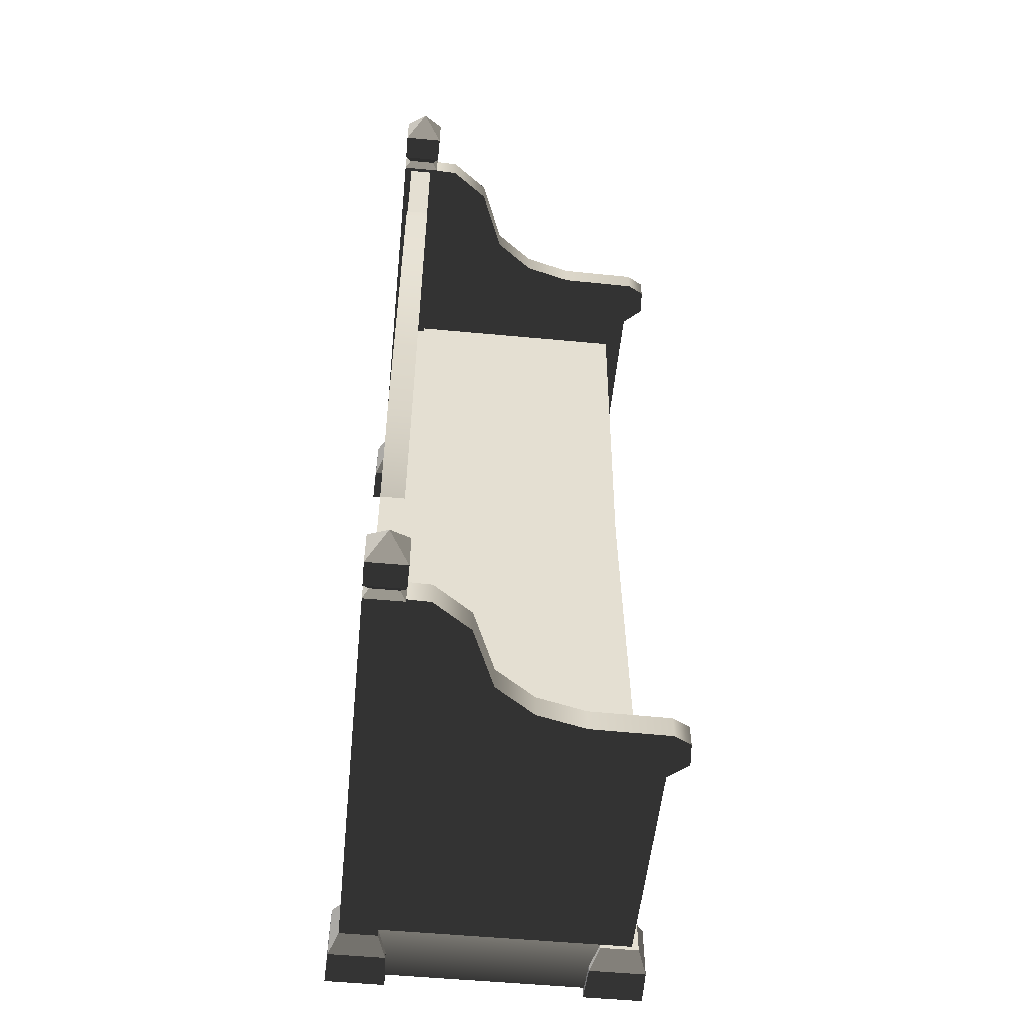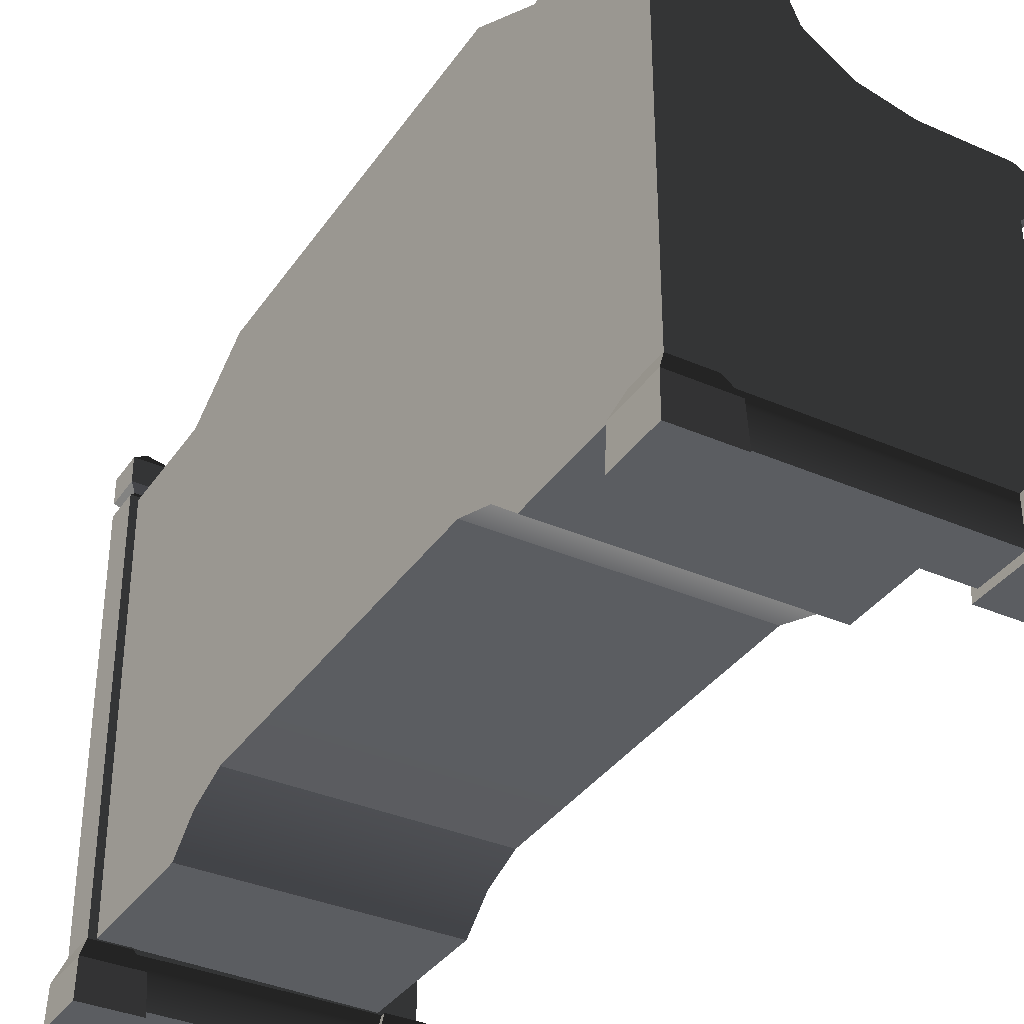
<metadata>
{"format":"obj","ext":"obj","renderer":"f3d","projection":"perspective","resolution":1024,"background":"white","views":[{"elev":-53.9,"azim":174.3,"up":"+Z"},{"elev":-35.7,"azim":150.1,"up":"+Y"}]}
</metadata>
<code>
v -0.2714 0.5367 -0.9008
v -0.2714 0.5786 -0.9008
v -0.2603 0.5786 -2.322e-08
v -0.2603 0.5367 -2.322e-08
v -0.2714 0.5367 0.9008
v -0.2714 0.5786 0.9008
v 0.2717 1.075 -0.6248
v 0.2717 1.075 -0.8863
v 0.3225 1.075 -0.8862
v 0.3225 1.075 -0.6248
v 0.3225 0.2342 -0.3996
v 0.3225 0.2342 -4.913e-07
v 0.3225 1.18 -4.913e-07
v 0.3225 1.18 -0.447
v 0.3225 1.075 -0.6248
v 0.3225 0.1995 -0.4967
v 0.3225 1.075 -0.8862
v 0.3225 0.137 -0.5709
v 0.3225 0.137 -0.8862
v 0.2717 1.18 -0.447
v 0.2717 1.075 -0.6248
v 0.3225 1.075 -0.6248
v 0.3225 1.18 -0.447
v 0.2717 1.18 -6.704e-07
v 0.3225 1.18 -4.913e-07
v 0.3225 1.18 0.447
v 0.2717 1.18 0.447
v 0.3225 1.075 0.6248
v 0.2717 1.075 0.6248
v -0.2714 0.5786 -0.9008
v 0.2717 0.5786 -0.9008
v 0.2717 0.5786 -6.704e-07
v -0.2603 0.5786 -2.322e-08
v -0.2714 0.5786 0.9008
v 0.2717 0.5786 0.9008
v -0.2387 0.5367 2.133e-08
v -0.2387 0.2407 2.133e-08
v -0.2342 0.2342 -0.3996
v -0.2342 0.5367 -0.9008
v -0.2342 0.137 -0.9008
v -0.2342 0.1996 -0.4967
v -0.2342 0.137 -0.5709
v 0.2717 1.075 -0.6248
v 0.2717 0.1845 -0.5709
v 0.2717 0.1845 -0.8863
v 0.2717 1.075 -0.8863
v 0.2717 0.2817 -0.3996
v 0.2717 1.18 -0.447
v 0.2717 1.18 -6.704e-07
v 0.2717 0.2817 -6.704e-07
v 0.2717 0.2817 0.3996
v 0.2717 1.18 0.447
v 0.2717 0.1845 0.5709
v 0.2717 1.075 0.6248
v 0.2717 0.1845 0.8862
v 0.2717 1.075 0.8862
v 0.2297 2.069e-16 -0.8618
v 0.2297 2.364e-16 -0.9957
v 0.2328 0.08685 -0.9926
v 0.2328 0.08685 -0.8649
v 0.3604 0.08685 -0.8649
v 0.3604 0.08685 -0.9925
v 0.3635 2.462e-16 -0.9957
v 0.3635 2.167e-16 -0.8618
v 0.2297 2.364e-16 -0.9957
v 0.3635 2.462e-16 -0.9957
v 0.3604 0.08685 -0.9925
v 0.2328 0.08685 -0.9926
v 0.3635 2.167e-16 -0.8618
v 0.2297 2.069e-16 -0.8618
v 0.2328 0.08685 -0.8649
v 0.3604 0.08685 -0.8649
v 0.3396 0.1341 -0.8857
v 0.2535 0.1341 -0.8857
v 0.2541 1.083 -0.8863
v 0.3391 1.083 -0.8862
v 0.3396 0.1341 -0.9718
v 0.3396 0.1341 -0.8857
v 0.3391 1.083 -0.8862
v 0.3391 1.083 -0.9718
v 0.2541 1.083 -0.9718
v 0.2535 0.1341 -0.9718
v 0.3396 0.1341 -0.9718
v 0.3391 1.083 -0.9718
v 0.2541 1.083 -0.8863
v 0.2535 0.1341 -0.8857
v 0.2535 0.1341 -0.9718
v 0.2541 1.083 -0.9718
v 0.3604 0.08685 -0.8649
v 0.2328 0.08685 -0.8649
v 0.2535 0.1341 -0.8857
v 0.3396 0.1341 -0.8857
v 0.3396 0.1341 -0.8857
v 0.3396 0.1341 -0.9718
v 0.3604 0.08685 -0.9925
v 0.3604 0.08685 -0.8649
v 0.2328 0.08685 -0.9926
v 0.3604 0.08685 -0.9925
v 0.3396 0.1341 -0.9718
v 0.2535 0.1341 -0.9718
v 0.2328 0.08685 -0.8649
v 0.2328 0.08685 -0.9926
v 0.2535 0.1341 -0.9718
v 0.2535 0.1341 -0.8857
v 0.3391 1.083 -0.9718
v 0.3391 1.083 -0.8862
v 0.3265 1.098 -0.8988
v 0.3265 1.098 -0.9587
v 0.2541 1.083 -0.9718
v 0.3391 1.083 -0.9718
v 0.3265 1.098 -0.9587
v 0.2667 1.098 -0.9587
v 0.2667 1.098 -0.8988
v 0.2541 1.083 -0.8863
v 0.2541 1.083 -0.9718
v 0.2667 1.098 -0.9587
v 0.3391 1.083 -0.8862
v 0.2541 1.083 -0.8863
v 0.2667 1.098 -0.8988
v 0.3265 1.098 -0.8988
v 0.3394 1.114 -0.8859
v 0.2538 1.114 -0.886
v 0.2535 1.171 -0.8856
v 0.3397 1.171 -0.8856
v 0.3397 1.171 -0.8856
v 0.3397 1.171 -0.9718
v 0.3394 1.114 -0.9718
v 0.3394 1.114 -0.8859
v 0.2538 1.114 -0.9718
v 0.3394 1.114 -0.9718
v 0.3397 1.171 -0.9718
v 0.2535 1.171 -0.9718
v 0.2538 1.114 -0.886
v 0.2538 1.114 -0.9718
v 0.2535 1.171 -0.9718
v 0.2535 1.171 -0.8856
v 0.3397 1.171 -0.9718
v 0.2966 1.219 -0.9287
v 0.2535 1.171 -0.9718
v 0.2535 1.171 -0.9718
v 0.2966 1.219 -0.9287
v 0.2535 1.171 -0.8856
v 0.2535 1.171 -0.8856
v 0.2966 1.219 -0.9287
v 0.3397 1.171 -0.8856
v 0.3397 1.171 -0.8856
v 0.2966 1.219 -0.9287
v 0.3397 1.171 -0.9718
v 0.2538 1.114 -0.886
v 0.2667 1.098 -0.8988
v 0.2667 1.098 -0.9587
v 0.2538 1.114 -0.9718
v 0.3265 1.098 -0.9587
v 0.3394 1.114 -0.9718
v 0.2538 1.114 -0.9718
v 0.2667 1.098 -0.9587
v 0.3265 1.098 -0.8988
v 0.3394 1.114 -0.8859
v 0.3394 1.114 -0.9718
v 0.3265 1.098 -0.9587
v 0.2667 1.098 -0.8988
v 0.2538 1.114 -0.886
v 0.3394 1.114 -0.8859
v 0.3265 1.098 -0.8988
v 0.2541 0.1341 -0.9545
v -0.1351 0.7753 -0.9545
v -0.3133 0.6578 -0.9545
v -0.0254 0.8029 -0.9545
v 0.06369 0.8688 -0.9545
v 0.1204 1.011 -0.9545
v -0.3133 0.7734 -0.9545
v -0.3514 0.7529 -0.9545
v -0.3574 0.6969 -0.9545
v -0.3133 0.1341 -0.9545
v 0.2039 1.073 -0.9545
v 0.2541 1.075 -0.9545
v -0.3133 0.6578 -0.9008
v 0.2541 0.1341 -0.9008
v -0.3133 0.1341 -0.9008
v -0.1351 0.7753 -0.9008
v -0.0254 0.8029 -0.9008
v 0.06369 0.8688 -0.9008
v 0.1204 1.011 -0.9008
v 0.2039 1.073 -0.9008
v -0.3133 0.7734 -0.9008
v -0.3514 0.7529 -0.9008
v -0.3574 0.6969 -0.9008
v 0.2541 1.075 -0.9008
v -0.1351 0.7753 -0.9545
v -0.0254 0.8029 -0.9545
v -0.0254 0.8029 -0.9008
v -0.1351 0.7753 -0.9008
v -0.3133 0.7734 -0.9545
v -0.3133 0.7734 -0.9008
v -0.3514 0.7529 -0.9008
v -0.3514 0.7529 -0.9545
v -0.3574 0.6969 -0.9545
v -0.3574 0.6969 -0.9008
v -0.3133 0.6578 -0.9008
v -0.3133 0.6578 -0.9545
v 0.06369 0.8688 -0.9008
v 0.06369 0.8688 -0.9545
v 0.1204 1.011 -0.9008
v 0.1204 1.011 -0.9545
v 0.2039 1.073 -0.9008
v 0.2039 1.073 -0.9545
v 0.2541 1.075 -0.9545
v 0.2541 1.075 -0.9008
v -0.3133 0.1341 -0.9545
v -0.3133 0.6578 -0.9545
v -0.3133 0.6578 -0.9008
v -0.3133 0.1341 -0.9008
v 0.2578 0.08685 -0.8773
v 0.2578 0.01694 -0.8744
v -0.2483 0.01694 -0.8744
v -0.2483 0.08685 -0.8773
v 0.2578 0.1341 -0.9008
v -0.2483 0.1341 -0.9008
v 0.2578 0.01694 -0.9804
v 0.2578 0.08685 -0.9775
v -0.2483 0.08685 -0.9775
v -0.2483 0.01694 -0.9804
v -0.2483 0.1341 -0.9545
v 0.2578 0.1341 -0.9545
v -0.3522 1.637e-16 -0.8598
v -0.3522 1.932e-16 -0.9936
v -0.3491 0.08685 -0.9905
v -0.3491 0.08685 -0.8629
v -0.2215 0.08685 -0.8629
v -0.2215 0.08685 -0.9905
v -0.2184 2.03e-16 -0.9936
v -0.2184 1.735e-16 -0.8598
v -0.3522 1.932e-16 -0.9936
v -0.2184 2.03e-16 -0.9936
v -0.2215 0.08685 -0.9905
v -0.3491 0.08685 -0.9905
v -0.2184 1.735e-16 -0.8598
v -0.3522 1.637e-16 -0.8598
v -0.3491 0.08685 -0.8629
v -0.2215 0.08685 -0.8629
v -0.2215 0.08685 -0.8629
v -0.3491 0.08685 -0.8629
v -0.3283 0.1341 -0.8896
v -0.3283 0.1341 -0.8896
v -0.2423 0.1341 -0.8896
v -0.2423 0.1341 -0.8896
v -0.2423 0.1341 -0.9638
v -0.2215 0.08685 -0.9905
v -0.2215 0.08685 -0.8629
v -0.3491 0.08685 -0.9905
v -0.2215 0.08685 -0.9905
v -0.2423 0.1341 -0.9638
v -0.3283 0.1341 -0.9638
v -0.3491 0.08685 -0.8629
v -0.3491 0.08685 -0.9905
v -0.3283 0.1341 -0.9638
v -0.3283 0.1341 -0.8896
v -0.3283 0.1341 -0.9638
v -0.2423 0.1341 -0.9638
v -0.2423 0.1341 -0.8896
v -0.3283 0.1341 -0.8896
v 0.3225 1.075 0.8863
v 0.2717 1.075 0.8862
v 0.2717 1.075 0.6248
v 0.3225 1.075 0.6248
v -0.2387 0.5367 2.133e-08
v -0.2342 0.5367 0.9008
v -0.2342 0.2342 0.3996
v -0.2387 0.2407 2.133e-08
v -0.2342 0.137 0.9008
v -0.2342 0.1996 0.4967
v -0.2342 0.137 0.5709
v 0.2297 -1.731e-16 0.8618
v 0.2328 0.08685 0.8649
v 0.2328 0.08685 0.9925
v 0.2297 -2.026e-16 0.9957
v 0.3604 0.08685 0.8649
v 0.3635 -1.633e-16 0.8618
v 0.3635 -1.928e-16 0.9957
v 0.3604 0.08685 0.9926
v 0.2297 -2.026e-16 0.9957
v 0.2328 0.08685 0.9925
v 0.3604 0.08685 0.9926
v 0.3635 -1.928e-16 0.9957
v 0.3635 -1.633e-16 0.8618
v 0.3604 0.08685 0.8649
v 0.2328 0.08685 0.8649
v 0.2297 -1.731e-16 0.8618
v 0.3396 0.1341 0.8857
v 0.3391 1.083 0.8863
v 0.2541 1.083 0.8863
v 0.2535 0.1341 0.8857
v 0.3396 0.1341 0.9718
v 0.3391 1.083 0.9718
v 0.3391 1.083 0.8863
v 0.3396 0.1341 0.8857
v 0.2541 1.083 0.9718
v 0.3391 1.083 0.9718
v 0.3396 0.1341 0.9718
v 0.2535 0.1341 0.9718
v 0.2541 1.083 0.8863
v 0.2541 1.083 0.9718
v 0.2535 0.1341 0.9718
v 0.2535 0.1341 0.8857
v 0.3604 0.08685 0.8649
v 0.3396 0.1341 0.8857
v 0.2535 0.1341 0.8857
v 0.2328 0.08685 0.8649
v 0.3396 0.1341 0.8857
v 0.3604 0.08685 0.8649
v 0.3604 0.08685 0.9926
v 0.3396 0.1341 0.9718
v 0.2328 0.08685 0.9925
v 0.2535 0.1341 0.9718
v 0.3396 0.1341 0.9718
v 0.3604 0.08685 0.9926
v 0.2328 0.08685 0.8649
v 0.2535 0.1341 0.8857
v 0.2535 0.1341 0.9718
v 0.2328 0.08685 0.9925
v 0.3391 1.083 0.9718
v 0.3265 1.098 0.9587
v 0.3265 1.098 0.8988
v 0.3391 1.083 0.8863
v 0.2541 1.083 0.9718
v 0.2667 1.098 0.9587
v 0.3265 1.098 0.9587
v 0.3391 1.083 0.9718
v 0.2667 1.098 0.8988
v 0.2667 1.098 0.9587
v 0.2541 1.083 0.9718
v 0.2541 1.083 0.8863
v 0.3391 1.083 0.8863
v 0.3265 1.098 0.8988
v 0.2667 1.098 0.8988
v 0.2541 1.083 0.8863
v 0.3394 1.114 0.886
v 0.3397 1.171 0.8856
v 0.2535 1.171 0.8856
v 0.2538 1.114 0.8859
v 0.3397 1.171 0.8856
v 0.3394 1.114 0.886
v 0.3394 1.114 0.9718
v 0.3397 1.171 0.9718
v 0.2538 1.114 0.9718
v 0.2535 1.171 0.9718
v 0.3397 1.171 0.9718
v 0.3394 1.114 0.9718
v 0.2538 1.114 0.8859
v 0.2535 1.171 0.8856
v 0.2535 1.171 0.9718
v 0.2538 1.114 0.9718
v 0.3397 1.171 0.9718
v 0.2535 1.171 0.9718
v 0.2966 1.219 0.9287
v 0.2535 1.171 0.9718
v 0.2535 1.171 0.8856
v 0.2966 1.219 0.9287
v 0.2535 1.171 0.8856
v 0.3397 1.171 0.8856
v 0.2966 1.219 0.9287
v 0.3397 1.171 0.8856
v 0.3397 1.171 0.9718
v 0.2966 1.219 0.9287
v 0.2538 1.114 0.8859
v 0.2538 1.114 0.9718
v 0.2667 1.098 0.9587
v 0.2667 1.098 0.8988
v 0.3265 1.098 0.9587
v 0.2667 1.098 0.9587
v 0.2538 1.114 0.9718
v 0.3394 1.114 0.9718
v 0.3265 1.098 0.8988
v 0.3265 1.098 0.9587
v 0.3394 1.114 0.9718
v 0.3394 1.114 0.886
v 0.2667 1.098 0.8988
v 0.3265 1.098 0.8988
v 0.3394 1.114 0.886
v 0.2538 1.114 0.8859
v 0.2541 0.1341 0.9545
v -0.3133 0.6578 0.9545
v -0.1351 0.7753 0.9545
v -0.0254 0.8029 0.9545
v 0.06369 0.8688 0.9545
v 0.1204 1.011 0.9545
v -0.3133 0.7734 0.9545
v -0.3514 0.7529 0.9545
v -0.3574 0.6969 0.9545
v -0.3133 0.1341 0.9545
v 0.2039 1.073 0.9545
v 0.2541 1.075 0.9545
v -0.3133 0.6578 0.9008
v -0.3133 0.1341 0.9008
v 0.2541 0.1341 0.9008
v -0.1351 0.7753 0.9008
v -0.0254 0.8029 0.9008
v 0.06369 0.8688 0.9008
v 0.1204 1.011 0.9008
v 0.2039 1.073 0.9008
v -0.3133 0.7734 0.9008
v -0.3514 0.7529 0.9008
v -0.3574 0.6969 0.9008
v 0.2541 1.075 0.9008
v -0.1351 0.7753 0.9545
v -0.1351 0.7753 0.9008
v -0.0254 0.8029 0.9008
v -0.0254 0.8029 0.9545
v -0.3133 0.7734 0.9545
v -0.3133 0.7734 0.9008
v -0.3514 0.7529 0.9008
v -0.3514 0.7529 0.9545
v -0.3574 0.6969 0.9545
v -0.3574 0.6969 0.9008
v -0.3133 0.6578 0.9008
v -0.3133 0.6578 0.9545
v 0.06369 0.8688 0.9008
v 0.06369 0.8688 0.9545
v 0.1204 1.011 0.9008
v 0.1204 1.011 0.9545
v 0.2039 1.073 0.9008
v 0.2039 1.073 0.9545
v 0.2541 1.075 0.9545
v 0.2541 1.075 0.9008
v -0.3133 0.1341 0.9545
v -0.3133 0.1341 0.9008
v -0.3133 0.6578 0.9008
v -0.3133 0.6578 0.9545
v 0.2578 0.01694 0.9804
v -0.2483 0.01694 0.9804
v -0.2483 0.08685 0.9775
v 0.2578 0.08685 0.9775
v -0.2483 0.1341 0.9545
v 0.2578 0.1341 0.9545
v -0.3522 -2.154e-16 0.8598
v -0.3491 0.08685 0.8629
v -0.3491 0.08685 0.9905
v -0.3522 -2.449e-16 0.9936
v -0.2215 0.08685 0.8629
v -0.2184 -2.056e-16 0.8598
v -0.2184 -2.351e-16 0.9936
v -0.2215 0.08685 0.9905
v -0.3522 -2.449e-16 0.9936
v -0.3491 0.08685 0.9905
v -0.2215 0.08685 0.9905
v -0.2184 -2.351e-16 0.9936
v -0.2184 -2.056e-16 0.8598
v -0.2215 0.08685 0.8629
v -0.3491 0.08685 0.8629
v -0.3522 -2.154e-16 0.8598
v -0.2215 0.08685 0.8629
v -0.2423 0.1341 0.8896
v -0.3283 0.1341 0.8896
v -0.3283 0.1341 0.8896
v -0.3491 0.08685 0.8629
v -0.2423 0.1341 0.8896
v -0.2215 0.08685 0.8629
v -0.2215 0.08685 0.9905
v -0.2423 0.1341 0.9638
v -0.3491 0.08685 0.9905
v -0.3283 0.1341 0.9638
v -0.2423 0.1341 0.9638
v -0.2215 0.08685 0.9905
v -0.3491 0.08685 0.8629
v -0.3283 0.1341 0.8896
v -0.3283 0.1341 0.9638
v -0.3491 0.08685 0.9905
v -0.3283 0.1341 0.9638
v -0.3283 0.1341 0.8896
v -0.2423 0.1341 0.8896
v -0.2423 0.1341 0.9638
v 0.3225 0.2342 0.3996
v 0.3225 1.18 0.447
v 0.3225 1.18 -4.913e-07
v 0.3225 0.2342 -4.913e-07
v 0.3225 1.075 0.6248
v 0.3225 0.1995 0.4967
v 0.3225 1.075 0.8863
v 0.3225 0.137 0.5709
v 0.3225 0.137 0.8863
v 0.2578 0.08685 0.8773
v -0.2483 0.08685 0.8773
v -0.2483 0.01694 0.8744
v 0.2578 0.01694 0.8744
v 0.2578 0.1341 0.9008
v -0.2483 0.1341 0.9008
v 0.3635 2.462e-16 -0.9957
v 0.2297 2.364e-16 -0.9957
v 0.2297 2.069e-16 -0.8618
v 0.3635 2.167e-16 -0.8618
v -0.2184 2.03e-16 -0.9936
v -0.3522 1.932e-16 -0.9936
v -0.3522 1.637e-16 -0.8598
v -0.2184 1.735e-16 -0.8598
v 0.3635 -1.633e-16 0.8618
v 0.2297 -1.731e-16 0.8618
v 0.2297 -2.026e-16 0.9957
v 0.3635 -1.928e-16 0.9957
v -0.2184 -2.056e-16 0.8598
v -0.3522 -2.154e-16 0.8598
v -0.3522 -2.449e-16 0.9936
v -0.2184 -2.351e-16 0.9936
v 0.2578 0.01694 -0.9804
v -0.2483 0.01694 -0.9804
v -0.2483 0.01694 -0.8744
v 0.2578 0.01694 -0.8744
v 0.2578 0.01694 0.8744
v -0.2483 0.01694 0.8744
v -0.2483 0.01694 0.9804
v 0.2578 0.01694 0.9804
v -0.2342 0.137 -0.5709
v 0.3225 0.137 -0.5709
v 0.3225 0.137 -0.8862
v -0.2342 0.137 -0.9008
v -0.2342 0.137 -0.5709
v -0.2342 0.1996 -0.4967
v 0.3225 0.1995 -0.4967
v 0.3225 0.137 -0.5709
v 0.3225 0.2342 -0.3996
v -0.2342 0.2342 -0.3996
v -0.2342 0.2342 -0.3996
v -0.2387 0.2407 2.133e-08
v 0.3225 0.2342 -4.913e-07
v 0.3225 0.2342 -0.3996
v -0.2342 0.2342 0.3996
v 0.3225 0.2342 0.3996
v -0.2342 0.2342 0.3996
v -0.2342 0.1996 0.4967
v 0.3225 0.1995 0.4967
v 0.3225 0.2342 0.3996
v 0.3225 0.137 0.5709
v -0.2342 0.137 0.5709
v -0.2342 0.137 0.5709
v -0.2342 0.137 0.9008
v 0.3225 0.137 0.8863
v 0.3225 0.137 0.5709
g Bench_01_(3)_6165_58
f 1 3 2
f 1 4 3
f 5 3 4
f 5 6 3
f 7 9 8
f 7 10 9
f 11 13 12
f 11 14 13
f 15 14 11
f 15 11 16
f 16 17 15
f 16 18 17
f 17 18 19
f 20 22 21
f 20 23 22
f 24 23 20
f 24 25 23
f 26 25 24
f 26 24 27
f 28 26 27
f 28 27 29
f 30 32 31
f 30 33 32
f 34 32 33
f 34 35 32
f 36 38 37
f 36 39 38
f 38 39 40
f 38 40 41
f 40 42 41
f 43 45 44
f 43 46 45
f 43 44 47
f 43 47 48
f 47 49 48
f 47 50 49
f 51 49 50
f 51 52 49
f 53 52 51
f 53 54 52
f 55 54 53
f 55 56 54
f 57 59 58
f 57 60 59
f 61 63 62
f 61 64 63
f 65 67 66
f 65 68 67
f 69 71 70
f 69 72 71
f 73 75 74
f 73 76 75
f 77 79 78
f 77 80 79
f 81 83 82
f 81 84 83
f 85 87 86
f 85 88 87
f 89 91 90
f 89 92 91
f 93 95 94
f 93 96 95
f 97 99 98
f 97 100 99
f 101 103 102
f 101 104 103
f 105 107 106
f 105 108 107
f 109 111 110
f 109 112 111
f 113 115 114
f 113 116 115
f 117 119 118
f 117 120 119
f 121 123 122
f 121 124 123
f 125 127 126
f 125 128 127
f 129 131 130
f 129 132 131
f 133 135 134
f 133 136 135
f 137 139 138
f 140 142 141
f 143 145 144
f 146 148 147
f 149 151 150
f 149 152 151
f 153 155 154
f 153 156 155
f 157 159 158
f 157 160 159
f 161 163 162
f 161 164 163
f 165 167 166
f 168 165 166
f 169 165 168
f 170 165 169
f 171 166 167
f 172 171 167
f 172 167 173
f 165 174 167
f 175 165 170
f 175 176 165
f 177 179 178
f 177 178 180
f 181 180 178
f 182 181 178
f 178 183 182
f 178 184 183
f 185 177 180
f 177 185 186
f 177 186 187
f 178 188 184
f 189 191 190
f 189 192 191
f 193 192 189
f 193 194 192
f 195 194 193
f 195 193 196
f 197 195 196
f 197 198 195
f 197 199 198
f 197 200 199
f 190 191 201
f 190 201 202
f 202 201 203
f 202 203 204
f 204 203 205
f 204 205 206
f 207 206 205
f 207 205 208
f 209 211 210
f 209 212 211
f 213 215 214
f 213 216 215
f 217 216 213
f 217 218 216
f 219 221 220
f 219 222 221
f 220 221 223
f 220 223 224
f 225 227 226
f 225 228 227
f 229 231 230
f 229 232 231
f 233 235 234
f 233 236 235
f 237 239 238
f 237 240 239
f 241 243 242
f 241 245 244
f 246 248 247
f 246 249 248
f 250 252 251
f 250 253 252
f 254 256 255
f 254 257 256
f 258 260 259
f 258 261 260
f 262 264 263
f 262 265 264
f 266 268 267
f 266 269 268
f 268 270 267
f 268 271 270
f 270 271 272
f 273 275 274
f 273 276 275
f 277 279 278
f 277 280 279
f 281 283 282
f 281 284 283
f 285 287 286
f 285 288 287
f 289 291 290
f 289 292 291
f 293 295 294
f 293 296 295
f 297 299 298
f 297 300 299
f 301 303 302
f 301 304 303
f 305 307 306
f 305 308 307
f 309 311 310
f 309 312 311
f 313 315 314
f 313 316 315
f 317 319 318
f 317 320 319
f 321 323 322
f 321 324 323
f 325 327 326
f 325 328 327
f 329 331 330
f 329 332 331
f 333 335 334
f 333 336 335
f 337 339 338
f 337 340 339
f 341 343 342
f 341 344 343
f 345 347 346
f 345 348 347
f 349 351 350
f 349 352 351
f 353 355 354
f 356 358 357
f 359 361 360
f 362 364 363
f 365 367 366
f 365 368 367
f 369 371 370
f 369 372 371
f 373 375 374
f 373 376 375
f 377 379 378
f 377 380 379
f 381 383 382
f 384 383 381
f 385 384 381
f 385 381 386
f 387 382 383
f 388 382 387
f 388 389 382
f 381 382 390
f 391 386 381
f 391 381 392
f 393 395 394
f 393 396 395
f 397 395 396
f 398 395 397
f 395 398 399
f 395 399 400
f 401 396 393
f 393 402 401
f 393 403 402
f 395 400 404
f 405 407 406
f 405 408 407
f 409 405 406
f 409 406 410
f 411 409 410
f 411 412 409
f 413 412 411
f 413 411 414
f 413 414 415
f 413 415 416
f 408 417 407
f 408 418 417
f 418 419 417
f 418 420 419
f 420 421 419
f 420 422 421
f 423 421 422
f 423 424 421
f 425 427 426
f 425 428 427
f 429 431 430
f 429 432 431
f 432 433 431
f 432 434 433
f 435 437 436
f 435 438 437
f 439 441 440
f 439 442 441
f 443 445 444
f 443 446 445
f 447 449 448
f 447 450 449
f 451 453 452
f 451 455 454
f 456 458 457
f 456 459 458
f 460 462 461
f 460 463 462
f 464 466 465
f 464 467 466
f 468 470 469
f 468 471 470
f 472 474 473
f 472 475 474
f 476 472 473
f 476 477 472
f 477 476 478
f 477 478 479
f 478 480 479
f 481 483 482
f 481 484 483
f 485 481 482
f 485 482 486
f 487 489 488
f 487 490 489
f 491 493 492
f 491 494 493
f 495 497 496
f 495 498 497
f 499 501 500
f 499 502 501
f 503 505 504
f 503 506 505
f 507 509 508
f 507 510 509
f 511 513 512
f 511 514 513
f 515 517 516
f 515 518 517
f 516 517 519
f 516 519 520
f 521 523 522
f 521 524 523
f 525 522 523
f 525 523 526
f 527 529 528
f 527 530 529
f 528 529 531
f 528 531 532
f 533 535 534
f 533 536 535

</code>
